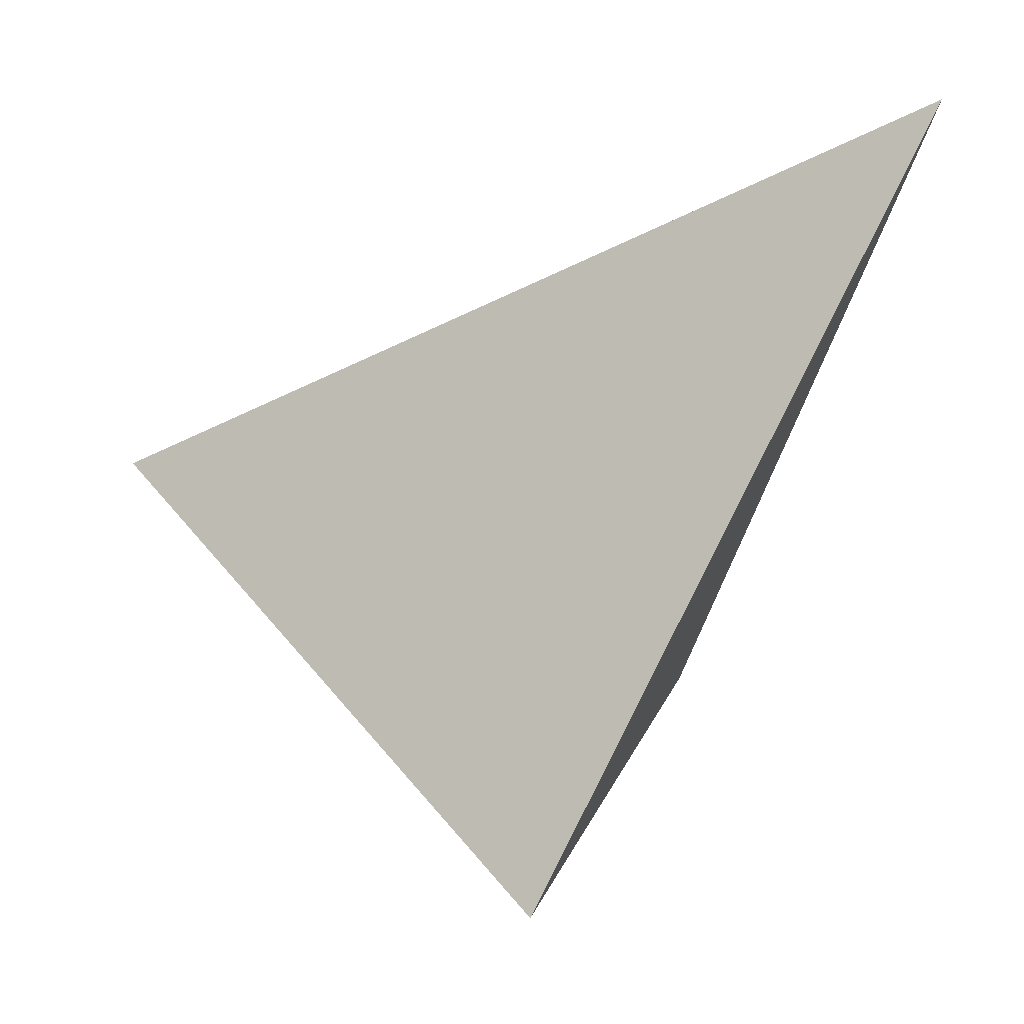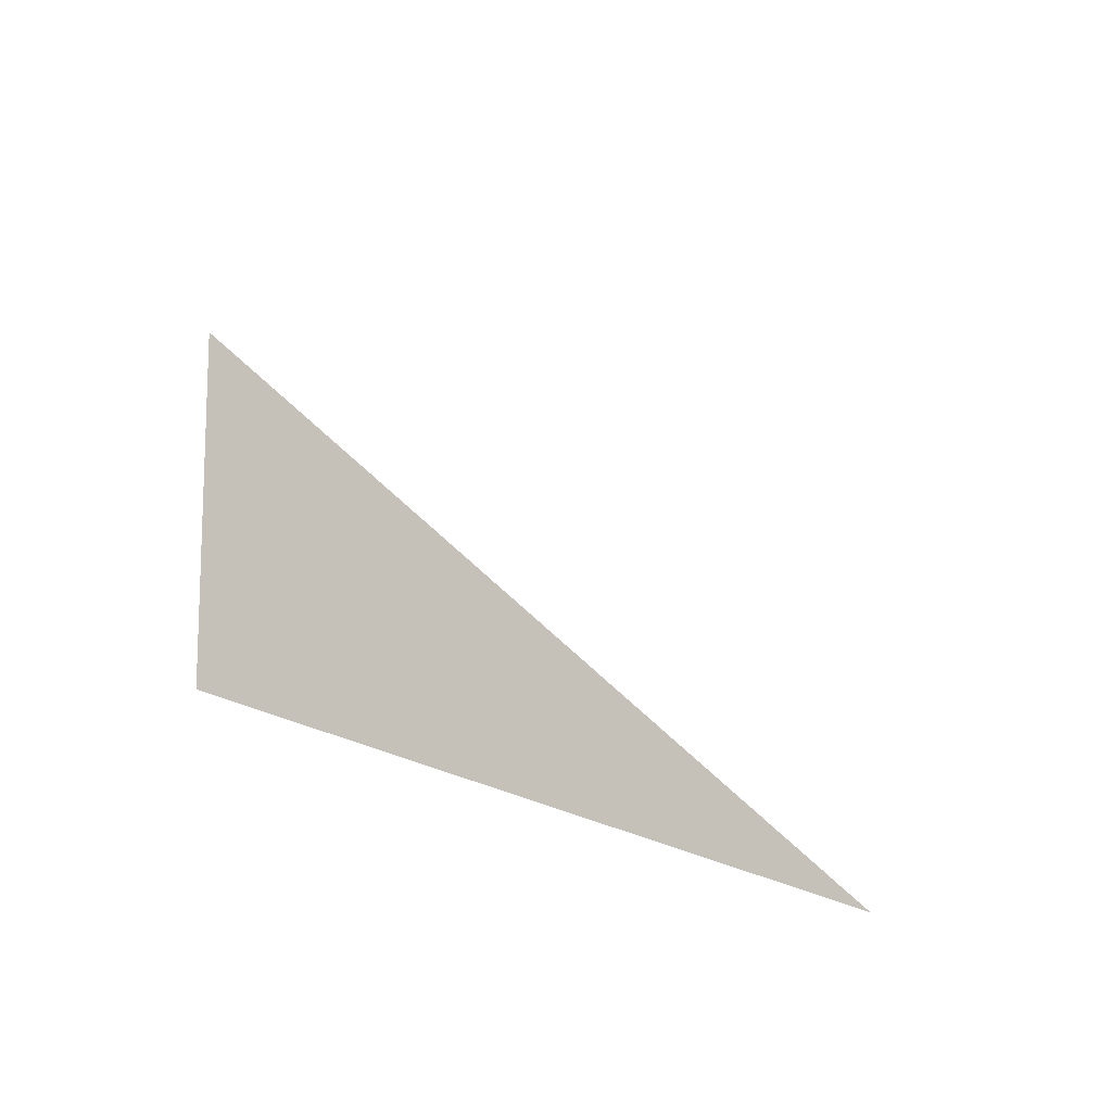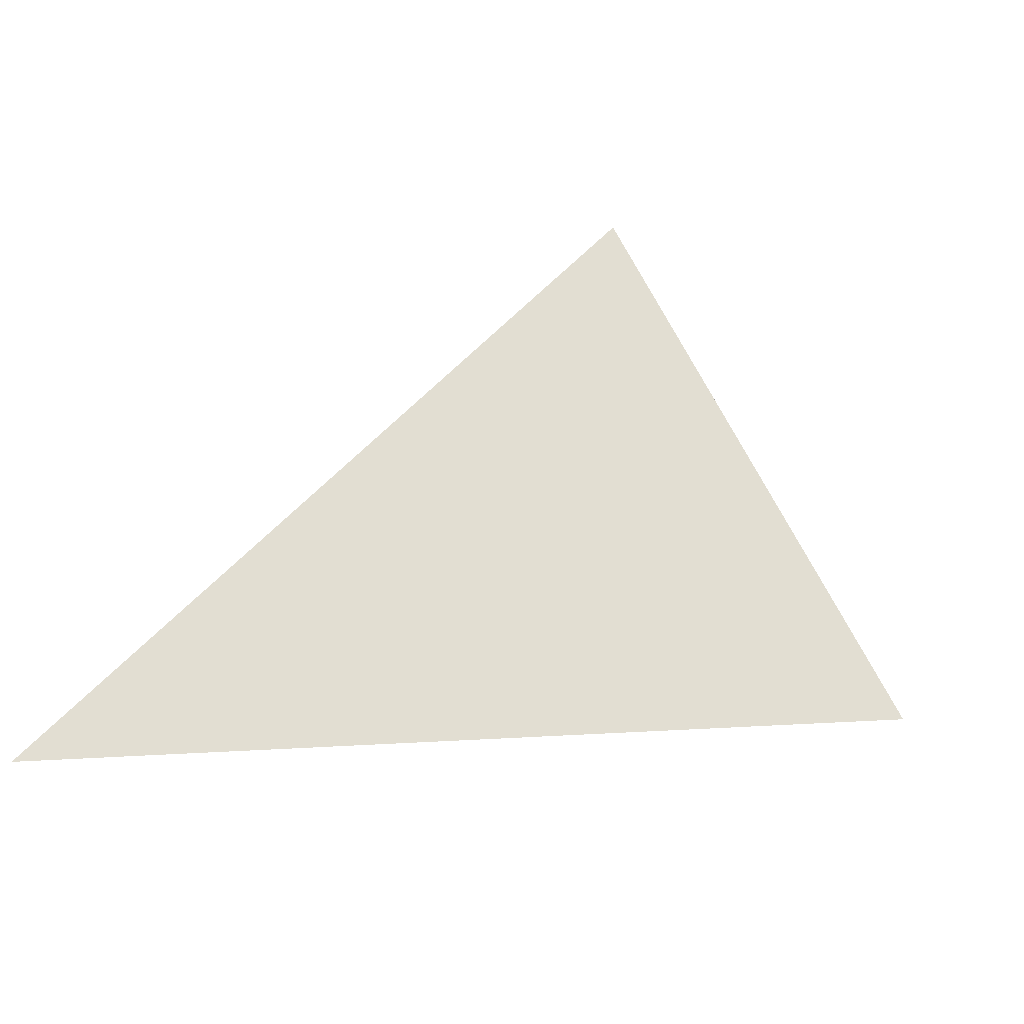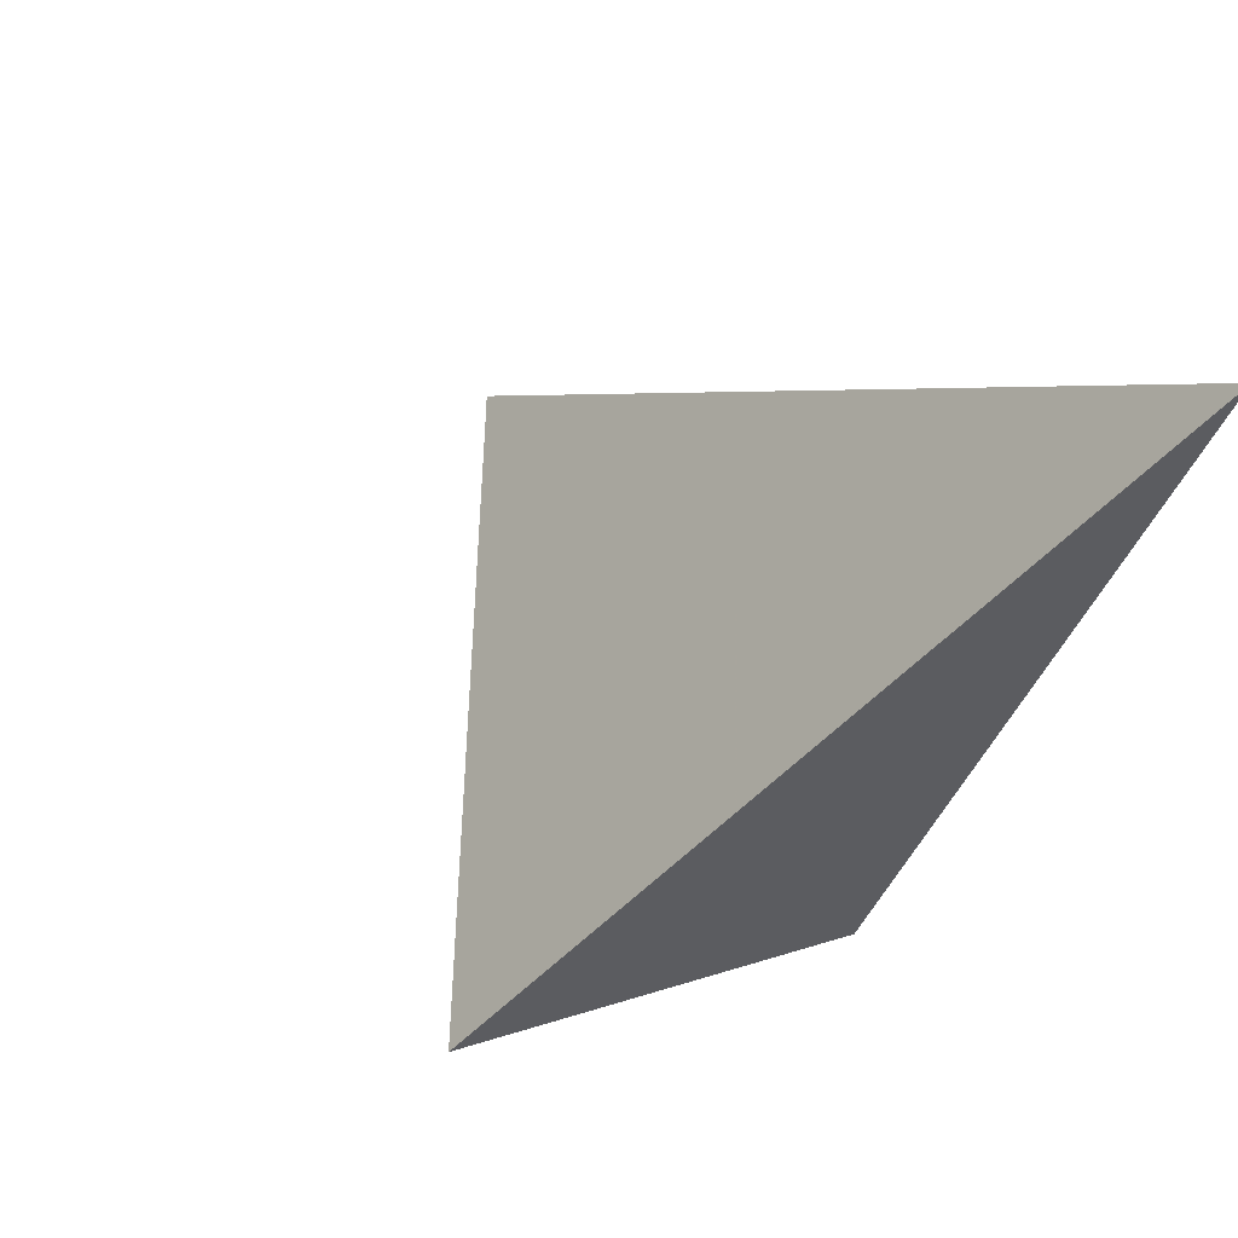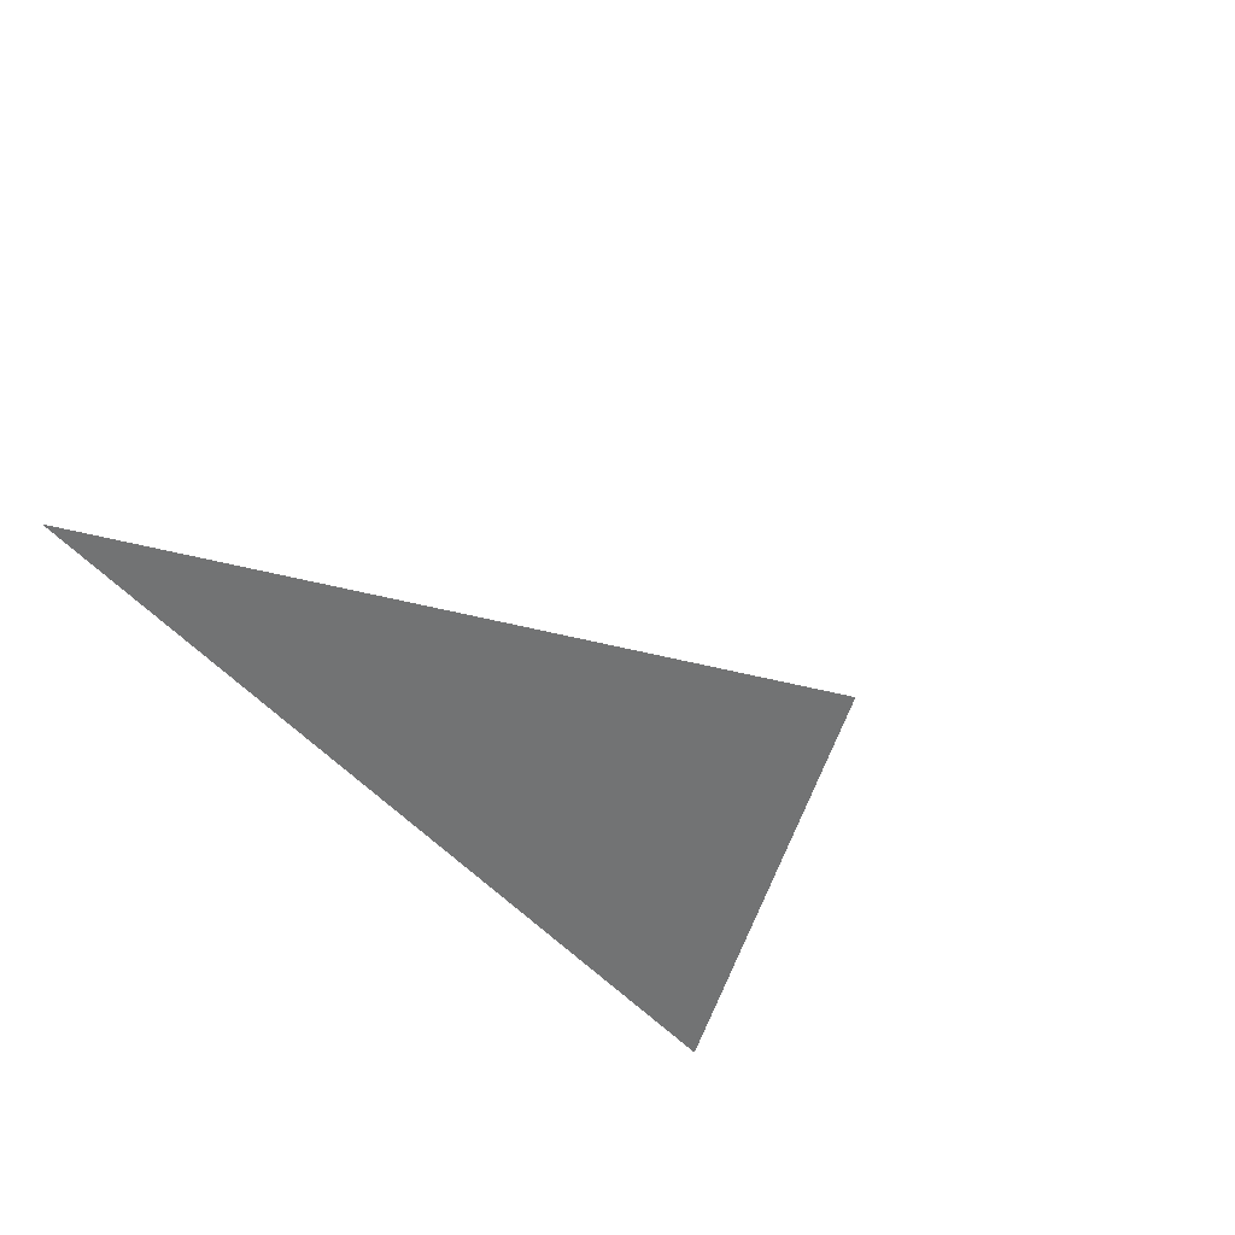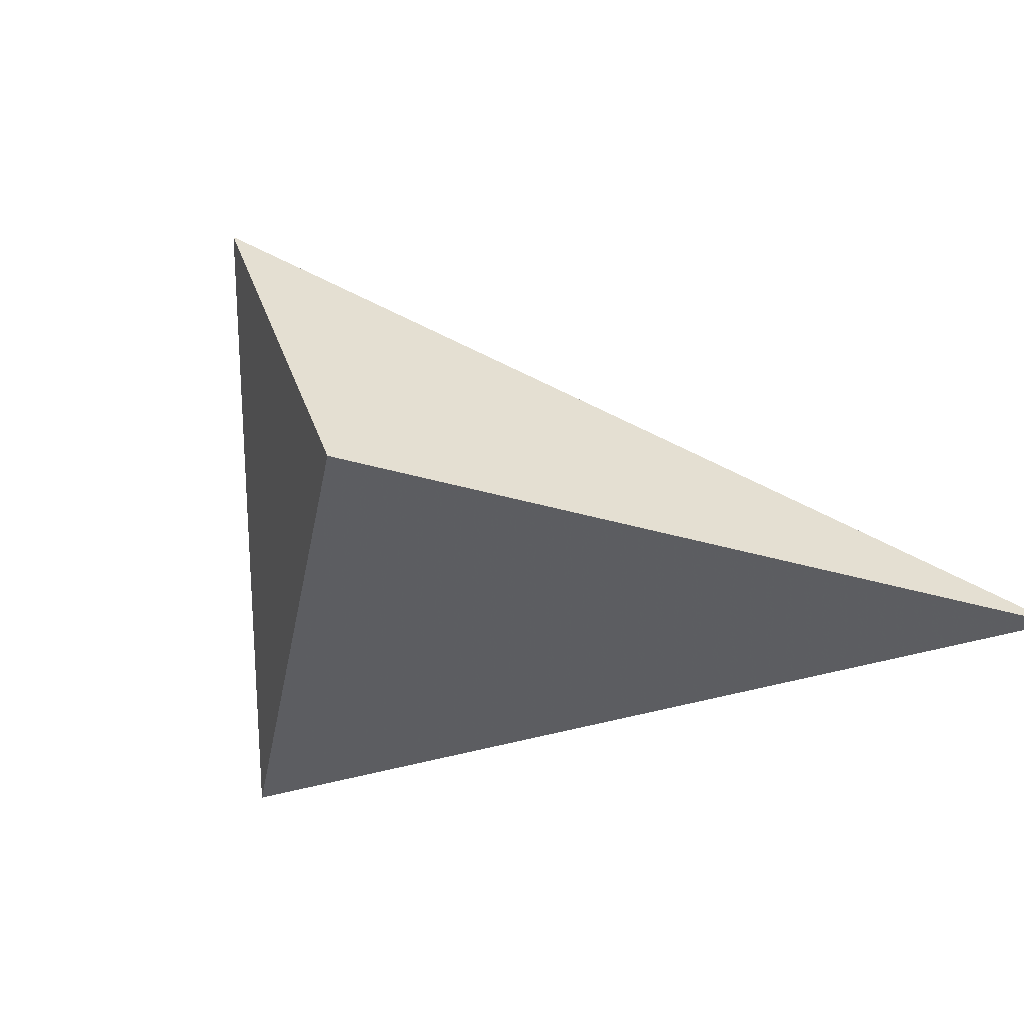
<metadata>
{"format":"obj","ext":"obj","renderer":"f3d","projection":"perspective","resolution":1024,"background":"white","views":[{"elev":35.8,"azim":-179.0,"up":"+Z"},{"elev":7.8,"azim":-77.3,"up":"+Y"},{"elev":24.1,"azim":23.4,"up":"+Y"},{"elev":39.3,"azim":-132.0,"up":"+Z"},{"elev":-59.2,"azim":137.0,"up":"+Z"},{"elev":-28.3,"azim":-120.7,"up":"+Y"}]}
</metadata>
<code>
v 0.5717 1.206 -0.6757
v 0.4199 1.137 -0.2509
v 0.9635 1.145 -0.5336
v 0.6772 1.419 -0.7034
f 2 1 3
f 3 1 4
f 4 1 2
f 4 2 3

</code>
